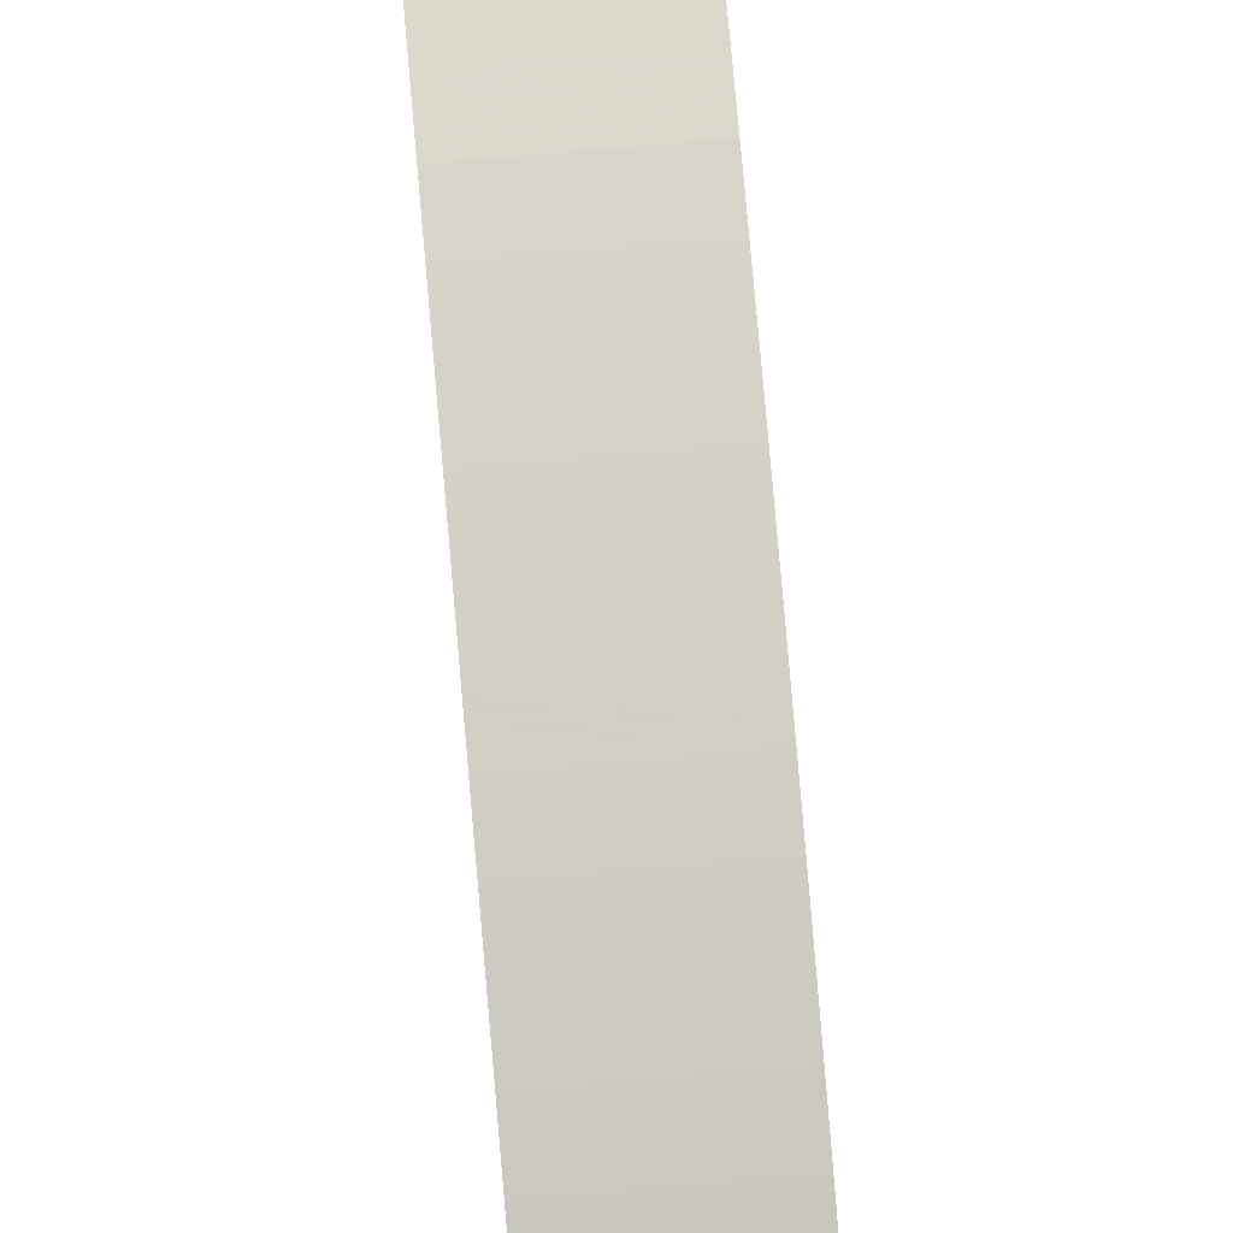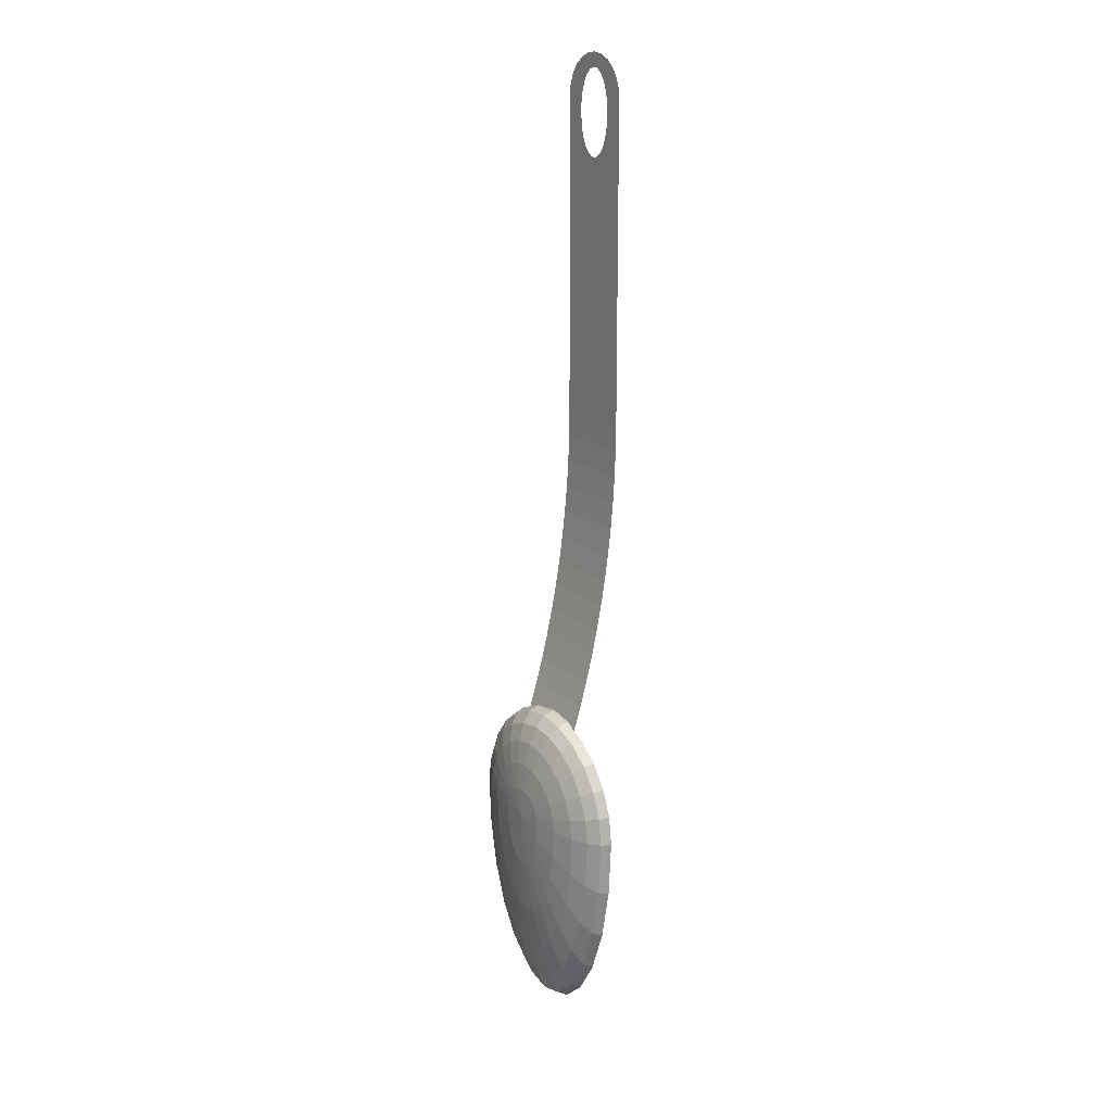
<metadata>
{"format":"obj","ext":"obj","renderer":"f3d","projection":"perspective","resolution":1024,"background":"white","views":[{"elev":72.7,"azim":-5.0,"up":"+Z"},{"elev":17.5,"azim":-123.4,"up":"+Y"}]}
</metadata>
<code>
v -0 -0 0.88
v -0.7273 -0 0.914
v -0.7025 -0.3765 0.914
v -1.357 -0.7273 1.014
v -1.405 -0 1.014
v -1.919 -1.029 1.172
v -1.987 -0 1.172
v -2.351 -1.26 1.379
v -2.434 0 1.379
v -2.622 -1.405 1.619
v -2.714 0 1.619
v -2.81 0 1.878
v -2.714 -1.455 1.878
v -0.6298 -0.7273 0.914
v -1.217 -1.405 1.014
v -1.721 -1.987 1.172
v -2.107 -2.434 1.379
v -2.351 -2.714 1.619
v -2.434 -2.81 1.878
v -0.5143 -1.029 0.914
v -0.9935 -1.987 1.014
v -1.405 -2.81 1.172
v -1.721 -3.442 1.379
v -1.919 -3.839 1.619
v -1.987 -3.974 1.878
v -0.3636 -1.26 0.914
v -0.7025 -2.434 1.014
v -0.9935 -3.442 1.172
v -1.217 -4.215 1.379
v -1.357 -4.701 1.619
v -1.405 -4.867 1.878
v -0.1882 -1.405 0.914
v -0.3636 -2.714 1.014
v -0.5143 -3.839 1.172
v -0.6298 -4.701 1.379
v -0.7025 -5.244 1.619
v -0.7273 -5.428 1.878
v 0 -1.455 0.914
v 0 -2.81 1.014
v 0 -3.974 1.172
v -0 -4.867 1.379
v -0 -5.428 1.619
v -0 -5.62 1.878
v 0.1882 -1.405 0.914
v 0.3636 -2.714 1.014
v 0.5143 -3.839 1.172
v 0.6298 -4.701 1.379
v 0.7025 -5.244 1.619
v 0.7273 -5.428 1.878
v 0.3636 -1.26 0.914
v 0.7025 -2.434 1.014
v 0.9935 -3.442 1.172
v 1.217 -4.215 1.379
v 1.357 -4.701 1.619
v 1.405 -4.867 1.878
v 0.5143 -1.029 0.914
v 0.9935 -1.987 1.014
v 1.405 -2.81 1.172
v 1.721 -3.442 1.379
v 1.919 -3.839 1.619
v 1.987 -3.974 1.878
v 0.6298 -0.7273 0.914
v 1.217 -1.405 1.014
v 1.721 -1.987 1.172
v 2.107 -2.434 1.379
v 2.351 -2.714 1.619
v 2.434 -2.81 1.878
v 0.7025 -0.3765 0.914
v 1.357 -0.7273 1.014
v 1.919 -1.029 1.172
v 2.351 -1.26 1.379
v 2.622 -1.405 1.619
v 2.714 -1.455 1.878
v 0.7273 -0 0.914
v 1.405 -0 1.014
v 1.987 -0 1.172
v 2.434 -0 1.379
v 2.714 -0 1.619
v 2.81 -0 1.878
v 0.7025 0.1882 0.914
v 0.6298 0.3636 0.914
v 1.217 0.7025 1.014
v 1.357 0.3636 1.014
v 1.721 0.9935 1.172
v 1.919 0.5143 1.172
v 2.107 1.217 1.379
v 2.351 0.6298 1.379
v 2.351 1.357 1.619
v 2.622 0.7025 1.619
v 2.714 0.7273 1.878
v 2.434 1.405 1.878
v 0.5143 0.5143 0.914
v 0.9935 0.9935 1.014
v 1.405 1.405 1.172
v 1.721 1.721 1.379
v 1.919 1.919 1.619
v 1.987 1.987 1.878
v 0.3636 0.6298 0.914
v 0.7025 1.217 1.014
v 0.9935 1.721 1.172
v 1.217 2.107 1.379
v 1.357 2.351 1.619
v 1.405 2.434 1.878
v 0.1882 0.7025 0.914
v 0.3636 1.357 1.014
v 0.5143 1.919 1.172
v 0.6298 2.351 1.379
v 0.7025 2.622 1.619
v 0.7273 2.714 1.878
v 1.066 2.574 1.878
v 0 0.7273 0.914
v 0 1.405 1.014
v 0 1.987 1.172
v 0 2.434 1.379
v 0 2.714 1.619
v -0 2.81 1.878
v -0.1882 0.7025 0.914
v -0.3636 1.357 1.014
v -0.5143 1.919 1.172
v -0.6298 2.351 1.379
v -0.7025 2.622 1.619
v -0.7273 2.714 1.878
v -0.3636 0.6298 0.914
v -0.7025 1.217 1.014
v -0.9935 1.721 1.172
v -1.217 2.107 1.379
v -1.357 2.351 1.619
v -1.405 2.434 1.878
v -1.066 2.574 1.878
v -0.5143 0.5143 0.914
v -0.9935 0.9935 1.014
v -1.405 1.405 1.172
v -1.721 1.721 1.379
v -1.919 1.919 1.619
v -1.987 1.987 1.878
v -0.6298 0.3636 0.914
v -1.217 0.7025 1.014
v -1.721 0.9935 1.172
v -2.107 1.217 1.379
v -2.351 1.357 1.619
v -2.434 1.405 1.878
v -0.7025 0.1882 0.914
v -1.357 0.3636 1.014
v -1.919 0.5143 1.172
v -2.351 0.6298 1.379
v -2.622 0.7025 1.619
v -2.714 0.7273 1.878
v 1.066 9.988 3.129
v -1.066 10.67 3.138
v -1.066 9.988 3.129
v 1.066 10.67 3.138
v 1.066 9.303 3.102
v -1.066 9.303 3.102
v 1.066 8.618 3.058
v -1.066 8.618 3.058
v 1.066 7.935 2.997
v -1.066 7.935 2.997
v 1.066 7.254 2.917
v -1.066 7.254 2.917
v 1.066 6.575 2.821
v -1.066 6.575 2.821
v -1.066 5.899 2.707
v 1.066 5.899 2.707
v 1.066 5.226 2.575
v -1.066 5.226 2.575
v 1.066 4.556 2.426
v -1.066 4.556 2.426
v 1.066 3.891 2.26
v -1.066 3.891 2.26
v -1.066 3.23 2.077
v 1.066 3.23 2.077
v -0.7273 2.714 1.92
v -0 2.81 1.95
v 0.7273 2.714 1.92
v -1.066 18.72 3.138
v -1.045 19.01 3.138
v -0.9473 19.28 3.138
v -0.5147 17.93 3.138
v -0.5606 18.2 3.138
v -0.7794 19.52 3.138
v -0.5682 18.48 3.138
v -0.4338 17.69 3.138
v -0.3233 17.5 3.138
v -0.1908 17.37 3.138
v -0.04525 17.31 3.138
v 0.1033 17.32 3.138
v 0.2449 17.41 3.138
v 0.3698 17.56 3.138
v 0.4694 17.78 3.138
v 0.5371 18.03 3.138
v 0.5682 18.31 3.138
v 0.7794 19.52 3.138
v 0.9473 19.28 3.138
v 1.045 19.01 3.138
v 1.066 18.72 3.138
v -0.554 19.7 3.138
v -0.5371 18.76 3.138
v -0.2876 19.82 3.138
v -0.4694 19.02 3.138
v -0.3698 19.23 3.138
v -0.2449 19.38 3.138
v 0 19.86 3.138
v -0.1033 19.47 3.138
v 0.04525 19.49 3.138
v 0.2876 19.82 3.138
v 0.1908 19.43 3.138
v 0.3233 19.3 3.138
v 0.554 19.7 3.138
v 0.4338 19.11 3.138
v 0.5147 18.87 3.138
v 0.5606 18.6 3.138
f 1 2 3
f 1 2 3
f 1 2 3
f 4 2 5
f 4 2 5
f 4 2 5
f 2 4 3
f 2 4 3
f 2 4 3
f 6 5 7
f 6 5 7
f 6 5 7
f 5 6 4
f 5 6 4
f 5 6 4
f 8 7 9
f 8 7 9
f 8 7 9
f 7 8 6
f 7 8 6
f 7 8 6
f 10 9 11
f 10 9 11
f 10 9 11
f 9 10 8
f 9 10 8
f 9 10 8
f 10 12 13
f 10 12 13
f 10 12 13
f 12 10 11
f 12 10 11
f 12 10 11
f 1 3 14
f 1 3 14
f 1 3 14
f 15 3 4
f 15 3 4
f 15 3 4
f 3 15 14
f 3 15 14
f 3 15 14
f 16 4 6
f 16 4 6
f 16 4 6
f 4 16 15
f 4 16 15
f 4 16 15
f 17 6 8
f 17 6 8
f 17 6 8
f 6 17 16
f 6 17 16
f 6 17 16
f 18 8 10
f 18 8 10
f 18 8 10
f 8 18 17
f 8 18 17
f 8 18 17
f 18 13 19
f 18 13 19
f 18 13 19
f 13 18 10
f 13 18 10
f 13 18 10
f 1 14 20
f 1 14 20
f 1 14 20
f 21 14 15
f 21 14 15
f 21 14 15
f 14 21 20
f 14 21 20
f 14 21 20
f 22 15 16
f 22 15 16
f 22 15 16
f 15 22 21
f 15 22 21
f 15 22 21
f 23 16 17
f 23 16 17
f 23 16 17
f 16 23 22
f 16 23 22
f 16 23 22
f 24 17 18
f 24 17 18
f 24 17 18
f 17 24 23
f 17 24 23
f 17 24 23
f 24 19 25
f 24 19 25
f 24 19 25
f 19 24 18
f 19 24 18
f 19 24 18
f 1 20 26
f 1 20 26
f 1 20 26
f 27 20 21
f 27 20 21
f 27 20 21
f 20 27 26
f 20 27 26
f 20 27 26
f 28 21 22
f 28 21 22
f 28 21 22
f 21 28 27
f 21 28 27
f 21 28 27
f 29 22 23
f 29 22 23
f 29 22 23
f 22 29 28
f 22 29 28
f 22 29 28
f 30 23 24
f 30 23 24
f 30 23 24
f 23 30 29
f 23 30 29
f 23 30 29
f 30 25 31
f 30 25 31
f 30 25 31
f 25 30 24
f 25 30 24
f 25 30 24
f 1 26 32
f 1 26 32
f 1 26 32
f 33 26 27
f 33 26 27
f 33 26 27
f 26 33 32
f 26 33 32
f 26 33 32
f 34 27 28
f 34 27 28
f 34 27 28
f 27 34 33
f 27 34 33
f 27 34 33
f 35 28 29
f 35 28 29
f 35 28 29
f 28 35 34
f 28 35 34
f 28 35 34
f 36 29 30
f 36 29 30
f 36 29 30
f 29 36 35
f 29 36 35
f 29 36 35
f 31 36 30
f 31 36 30
f 31 36 30
f 36 31 37
f 36 31 37
f 36 31 37
f 38 1 32
f 38 1 32
f 38 1 32
f 39 32 33
f 39 32 33
f 39 32 33
f 32 39 38
f 32 39 38
f 32 39 38
f 40 33 34
f 40 33 34
f 40 33 34
f 33 40 39
f 33 40 39
f 33 40 39
f 41 34 35
f 41 34 35
f 41 34 35
f 34 41 40
f 34 41 40
f 34 41 40
f 42 35 36
f 42 35 36
f 42 35 36
f 35 42 41
f 35 42 41
f 35 42 41
f 37 42 36
f 37 42 36
f 37 42 36
f 42 37 43
f 42 37 43
f 42 37 43
f 44 1 38
f 44 1 38
f 44 1 38
f 45 38 39
f 45 38 39
f 45 38 39
f 38 45 44
f 38 45 44
f 38 45 44
f 46 39 40
f 46 39 40
f 46 39 40
f 39 46 45
f 39 46 45
f 39 46 45
f 47 40 41
f 47 40 41
f 47 40 41
f 40 47 46
f 40 47 46
f 40 47 46
f 48 41 42
f 48 41 42
f 48 41 42
f 41 48 47
f 41 48 47
f 41 48 47
f 43 48 42
f 43 48 42
f 43 48 42
f 48 43 49
f 48 43 49
f 48 43 49
f 50 1 44
f 50 1 44
f 50 1 44
f 45 50 44
f 45 50 44
f 45 50 44
f 50 45 51
f 50 45 51
f 50 45 51
f 46 51 45
f 46 51 45
f 46 51 45
f 51 46 52
f 51 46 52
f 51 46 52
f 47 52 46
f 47 52 46
f 47 52 46
f 52 47 53
f 52 47 53
f 52 47 53
f 48 53 47
f 48 53 47
f 48 53 47
f 53 48 54
f 53 48 54
f 53 48 54
f 49 54 48
f 49 54 48
f 49 54 48
f 54 49 55
f 54 49 55
f 54 49 55
f 56 1 50
f 56 1 50
f 56 1 50
f 51 56 50
f 51 56 50
f 51 56 50
f 56 51 57
f 56 51 57
f 56 51 57
f 52 57 51
f 52 57 51
f 52 57 51
f 57 52 58
f 57 52 58
f 57 52 58
f 53 58 52
f 53 58 52
f 53 58 52
f 58 53 59
f 58 53 59
f 58 53 59
f 54 59 53
f 54 59 53
f 54 59 53
f 59 54 60
f 59 54 60
f 59 54 60
f 61 54 55
f 61 54 55
f 61 54 55
f 54 61 60
f 54 61 60
f 54 61 60
f 62 1 56
f 62 1 56
f 62 1 56
f 57 62 56
f 57 62 56
f 57 62 56
f 62 57 63
f 62 57 63
f 62 57 63
f 58 63 57
f 58 63 57
f 58 63 57
f 63 58 64
f 63 58 64
f 63 58 64
f 59 64 58
f 59 64 58
f 59 64 58
f 64 59 65
f 64 59 65
f 64 59 65
f 60 65 59
f 60 65 59
f 60 65 59
f 65 60 66
f 65 60 66
f 65 60 66
f 67 60 61
f 67 60 61
f 67 60 61
f 60 67 66
f 60 67 66
f 60 67 66
f 68 1 62
f 68 1 62
f 68 1 62
f 63 68 62
f 63 68 62
f 63 68 62
f 68 63 69
f 68 63 69
f 68 63 69
f 64 69 63
f 64 69 63
f 64 69 63
f 69 64 70
f 69 64 70
f 69 64 70
f 65 70 64
f 65 70 64
f 65 70 64
f 70 65 71
f 70 65 71
f 70 65 71
f 66 71 65
f 66 71 65
f 66 71 65
f 71 66 72
f 71 66 72
f 71 66 72
f 73 66 67
f 73 66 67
f 73 66 67
f 66 73 72
f 66 73 72
f 66 73 72
f 74 1 68
f 74 1 68
f 74 1 68
f 69 74 68
f 69 74 68
f 69 74 68
f 74 69 75
f 74 69 75
f 74 69 75
f 70 75 69
f 70 75 69
f 70 75 69
f 75 70 76
f 75 70 76
f 75 70 76
f 71 76 70
f 71 76 70
f 71 76 70
f 76 71 77
f 76 71 77
f 76 71 77
f 72 77 71
f 72 77 71
f 72 77 71
f 77 72 78
f 77 72 78
f 77 72 78
f 79 72 73
f 79 72 73
f 79 72 73
f 72 79 78
f 72 79 78
f 72 79 78
f 74 80 1
f 74 80 1
f 74 80 1
f 80 81 1
f 80 81 1
f 80 81 1
f 80 82 81
f 80 82 81
f 80 82 81
f 82 80 83
f 82 80 83
f 82 80 83
f 83 84 82
f 83 84 82
f 83 84 82
f 84 83 85
f 84 83 85
f 84 83 85
f 85 86 84
f 85 86 84
f 85 86 84
f 86 85 87
f 86 85 87
f 86 85 87
f 87 88 86
f 87 88 86
f 87 88 86
f 88 87 89
f 88 87 89
f 88 87 89
f 90 88 89
f 90 88 89
f 90 88 89
f 88 90 91
f 88 90 91
f 88 90 91
f 81 92 1
f 81 92 1
f 81 92 1
f 81 93 92
f 81 93 92
f 81 93 92
f 93 81 82
f 93 81 82
f 93 81 82
f 82 94 93
f 82 94 93
f 82 94 93
f 94 82 84
f 94 82 84
f 94 82 84
f 84 95 94
f 84 95 94
f 84 95 94
f 95 84 86
f 95 84 86
f 95 84 86
f 86 96 95
f 86 96 95
f 86 96 95
f 96 86 88
f 96 86 88
f 96 86 88
f 91 96 88
f 91 96 88
f 91 96 88
f 96 91 97
f 96 91 97
f 96 91 97
f 92 98 1
f 92 98 1
f 92 98 1
f 92 99 98
f 92 99 98
f 92 99 98
f 99 92 93
f 99 92 93
f 99 92 93
f 93 100 99
f 93 100 99
f 93 100 99
f 100 93 94
f 100 93 94
f 100 93 94
f 94 101 100
f 94 101 100
f 94 101 100
f 101 94 95
f 101 94 95
f 101 94 95
f 95 102 101
f 95 102 101
f 95 102 101
f 102 95 96
f 102 95 96
f 102 95 96
f 97 102 96
f 97 102 96
f 97 102 96
f 102 97 103
f 102 97 103
f 102 97 103
f 98 104 1
f 98 104 1
f 98 104 1
f 98 105 104
f 98 105 104
f 98 105 104
f 105 98 99
f 105 98 99
f 105 98 99
f 99 106 105
f 99 106 105
f 99 106 105
f 106 99 100
f 106 99 100
f 106 99 100
f 100 107 106
f 100 107 106
f 100 107 106
f 107 100 101
f 107 100 101
f 107 100 101
f 101 108 107
f 101 108 107
f 101 108 107
f 108 101 102
f 108 101 102
f 108 101 102
f 103 108 102
f 103 108 102
f 103 108 102
f 108 103 109
f 108 103 109
f 108 103 109
f 109 103 110
f 109 103 110
f 109 103 110
f 104 111 1
f 104 111 1
f 104 111 1
f 104 112 111
f 104 112 111
f 104 112 111
f 112 104 105
f 112 104 105
f 112 104 105
f 112 106 113
f 112 106 113
f 112 106 113
f 106 112 105
f 106 112 105
f 106 112 105
f 106 114 113
f 106 114 113
f 106 114 113
f 114 106 107
f 114 106 107
f 114 106 107
f 107 115 114
f 107 115 114
f 107 115 114
f 115 107 108
f 115 107 108
f 115 107 108
f 109 115 108
f 109 115 108
f 109 115 108
f 115 109 116
f 115 109 116
f 115 109 116
f 111 117 1
f 111 117 1
f 111 117 1
f 117 112 118
f 117 112 118
f 117 112 118
f 112 117 111
f 112 117 111
f 112 117 111
f 118 113 119
f 118 113 119
f 118 113 119
f 113 118 112
f 113 118 112
f 113 118 112
f 119 114 120
f 119 114 120
f 119 114 120
f 114 119 113
f 114 119 113
f 114 119 113
f 120 115 121
f 120 115 121
f 120 115 121
f 115 120 114
f 115 120 114
f 115 120 114
f 116 121 115
f 116 121 115
f 116 121 115
f 121 116 122
f 121 116 122
f 121 116 122
f 1 117 123
f 1 117 123
f 1 117 123
f 123 118 124
f 123 118 124
f 123 118 124
f 118 123 117
f 118 123 117
f 118 123 117
f 124 119 125
f 124 119 125
f 124 119 125
f 119 124 118
f 119 124 118
f 119 124 118
f 125 120 126
f 125 120 126
f 125 120 126
f 120 125 119
f 120 125 119
f 120 125 119
f 126 121 127
f 126 121 127
f 126 121 127
f 121 126 120
f 121 126 120
f 121 126 120
f 122 127 121
f 122 127 121
f 122 127 121
f 127 122 128
f 127 122 128
f 127 122 128
f 128 122 129
f 128 122 129
f 128 122 129
f 1 123 130
f 1 123 130
f 1 123 130
f 130 124 131
f 130 124 131
f 130 124 131
f 124 130 123
f 124 130 123
f 124 130 123
f 131 125 132
f 131 125 132
f 131 125 132
f 125 131 124
f 125 131 124
f 125 131 124
f 132 126 133
f 132 126 133
f 132 126 133
f 126 132 125
f 126 132 125
f 126 132 125
f 133 127 134
f 133 127 134
f 133 127 134
f 127 133 126
f 127 133 126
f 127 133 126
f 128 134 127
f 128 134 127
f 128 134 127
f 134 128 135
f 134 128 135
f 134 128 135
f 1 130 136
f 1 130 136
f 1 130 136
f 136 131 137
f 136 131 137
f 136 131 137
f 131 136 130
f 131 136 130
f 131 136 130
f 137 132 138
f 137 132 138
f 137 132 138
f 132 137 131
f 132 137 131
f 132 137 131
f 138 133 139
f 138 133 139
f 138 133 139
f 133 138 132
f 133 138 132
f 133 138 132
f 139 134 140
f 139 134 140
f 139 134 140
f 134 139 133
f 134 139 133
f 134 139 133
f 134 141 140
f 134 141 140
f 134 141 140
f 141 134 135
f 141 134 135
f 141 134 135
f 1 136 142
f 1 136 142
f 1 136 142
f 142 137 143
f 142 137 143
f 142 137 143
f 137 142 136
f 137 142 136
f 137 142 136
f 143 138 144
f 143 138 144
f 143 138 144
f 138 143 137
f 138 143 137
f 138 143 137
f 144 139 145
f 144 139 145
f 144 139 145
f 139 144 138
f 139 144 138
f 139 144 138
f 145 140 146
f 145 140 146
f 145 140 146
f 140 145 139
f 140 145 139
f 140 145 139
f 140 147 146
f 140 147 146
f 140 147 146
f 147 140 141
f 147 140 141
f 147 140 141
f 1 142 2
f 1 142 2
f 1 142 2
f 74 83 80
f 74 83 80
f 74 83 80
f 83 74 75
f 83 74 75
f 83 74 75
f 75 85 83
f 75 85 83
f 75 85 83
f 85 75 76
f 85 75 76
f 85 75 76
f 76 87 85
f 76 87 85
f 76 87 85
f 87 76 77
f 87 76 77
f 87 76 77
f 77 89 87
f 77 89 87
f 77 89 87
f 89 77 78
f 89 77 78
f 89 77 78
f 90 78 79
f 90 78 79
f 90 78 79
f 78 90 89
f 78 90 89
f 78 90 89
f 2 143 5
f 2 143 5
f 2 143 5
f 143 2 142
f 143 2 142
f 143 2 142
f 5 144 7
f 5 144 7
f 5 144 7
f 144 5 143
f 144 5 143
f 144 5 143
f 7 145 9
f 7 145 9
f 7 145 9
f 145 7 144
f 145 7 144
f 145 7 144
f 9 146 11
f 9 146 11
f 9 146 11
f 146 9 145
f 146 9 145
f 146 9 145
f 146 12 11
f 146 12 11
f 146 12 11
f 12 146 147
f 12 146 147
f 12 146 147
f 148 149 150
f 148 149 150
f 148 149 150
f 149 148 151
f 149 148 151
f 149 148 151
f 152 150 153
f 152 150 153
f 152 150 153
f 150 152 148
f 150 152 148
f 150 152 148
f 154 153 155
f 154 153 155
f 154 153 155
f 153 154 152
f 153 154 152
f 153 154 152
f 156 155 157
f 156 155 157
f 156 155 157
f 155 156 154
f 155 156 154
f 155 156 154
f 158 157 159
f 158 157 159
f 158 157 159
f 157 158 156
f 157 158 156
f 157 158 156
f 160 159 161
f 160 159 161
f 160 159 161
f 159 160 158
f 159 160 158
f 159 160 158
f 162 160 161
f 162 160 161
f 162 160 161
f 160 162 163
f 160 162 163
f 160 162 163
f 164 162 165
f 164 162 165
f 164 162 165
f 162 164 163
f 162 164 163
f 162 164 163
f 166 165 167
f 166 165 167
f 166 165 167
f 165 166 164
f 165 166 164
f 165 166 164
f 168 167 169
f 168 167 169
f 168 167 169
f 167 168 166
f 167 168 166
f 167 168 166
f 170 168 169
f 170 168 169
f 170 168 169
f 168 170 171
f 168 170 171
f 168 170 171
f 170 172 171
f 170 172 171
f 170 172 171
f 172 170 129
f 172 170 129
f 172 170 129
f 171 172 173
f 171 172 173
f 171 172 173
f 171 173 174
f 171 173 174
f 171 173 174
f 171 174 110
f 171 174 110
f 171 174 110
f 172 122 129
f 172 122 129
f 172 122 129
f 172 116 122
f 172 116 122
f 172 116 122
f 116 172 173
f 116 172 173
f 116 172 173
f 173 109 116
f 173 109 116
f 173 109 116
f 109 173 174
f 109 173 174
f 109 173 174
f 174 110 109
f 174 110 109
f 174 110 109
f 151 175 149
f 151 175 149
f 151 175 149
f 175 151 176
f 175 151 176
f 175 151 176
f 176 151 177
f 176 151 177
f 176 151 177
f 177 151 178
f 177 151 178
f 177 151 178
f 177 178 179
f 177 178 179
f 177 178 179
f 177 179 180
f 177 179 180
f 177 179 180
f 180 179 181
f 180 179 181
f 180 179 181
f 178 151 182
f 178 151 182
f 178 151 182
f 182 151 183
f 182 151 183
f 182 151 183
f 183 151 184
f 183 151 184
f 183 151 184
f 184 151 185
f 184 151 185
f 184 151 185
f 185 151 186
f 185 151 186
f 185 151 186
f 186 151 187
f 186 151 187
f 186 151 187
f 187 151 188
f 187 151 188
f 187 151 188
f 188 151 189
f 188 151 189
f 188 151 189
f 189 151 190
f 189 151 190
f 189 151 190
f 190 151 191
f 190 151 191
f 190 151 191
f 191 151 192
f 191 151 192
f 191 151 192
f 192 151 193
f 192 151 193
f 192 151 193
f 193 151 194
f 193 151 194
f 193 151 194
f 194 151 195
f 194 151 195
f 194 151 195
f 181 196 180
f 181 196 180
f 181 196 180
f 196 181 197
f 196 181 197
f 196 181 197
f 196 197 198
f 196 197 198
f 196 197 198
f 198 197 199
f 198 197 199
f 198 197 199
f 198 199 200
f 198 199 200
f 198 199 200
f 198 200 201
f 198 200 201
f 198 200 201
f 198 201 202
f 198 201 202
f 198 201 202
f 202 201 203
f 202 201 203
f 202 201 203
f 202 203 204
f 202 203 204
f 202 203 204
f 202 204 205
f 202 204 205
f 202 204 205
f 205 204 206
f 205 204 206
f 205 204 206
f 205 206 207
f 205 206 207
f 205 206 207
f 205 207 208
f 205 207 208
f 205 207 208
f 208 207 209
f 208 207 209
f 208 207 209
f 208 209 210
f 208 209 210
f 208 209 210
f 208 210 211
f 208 210 211
f 208 210 211
f 208 211 192
f 208 211 192
f 208 211 192
f 192 211 191
f 192 211 191
f 192 211 191

</code>
